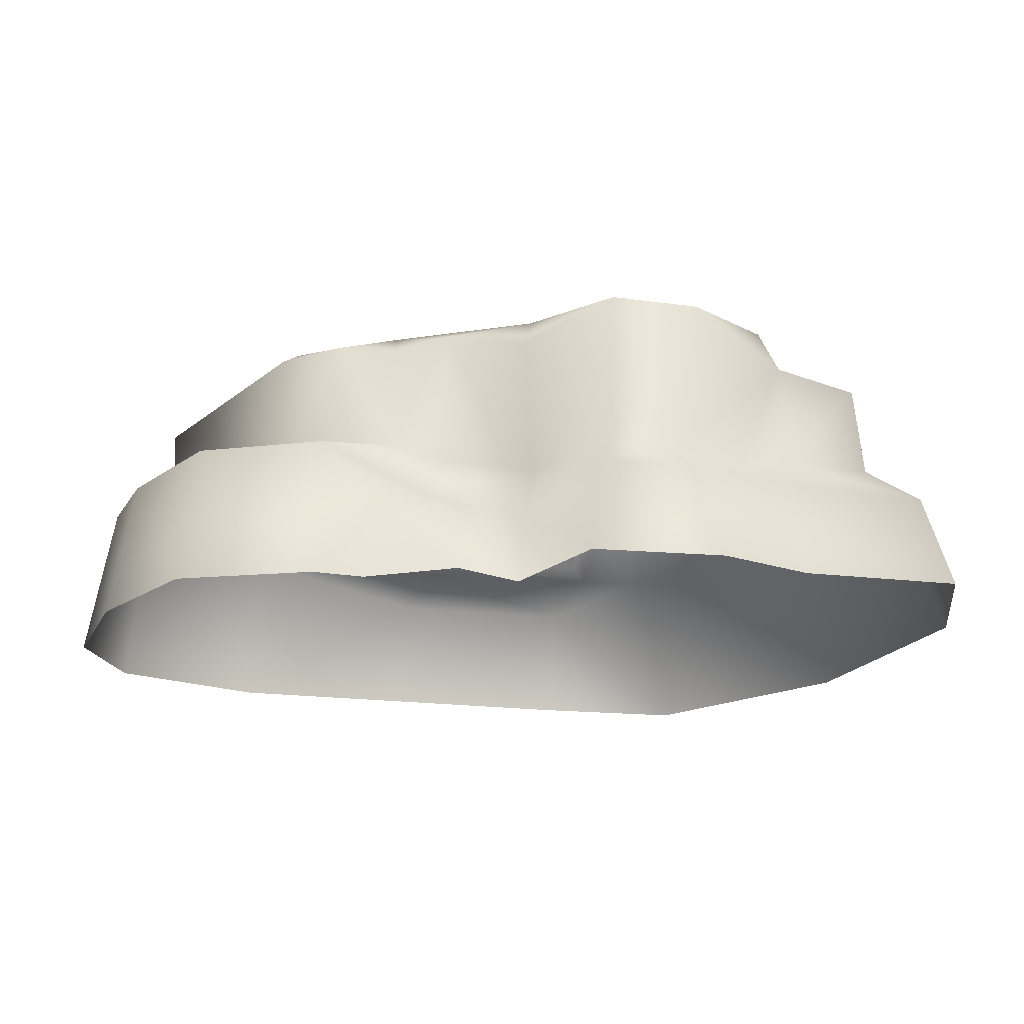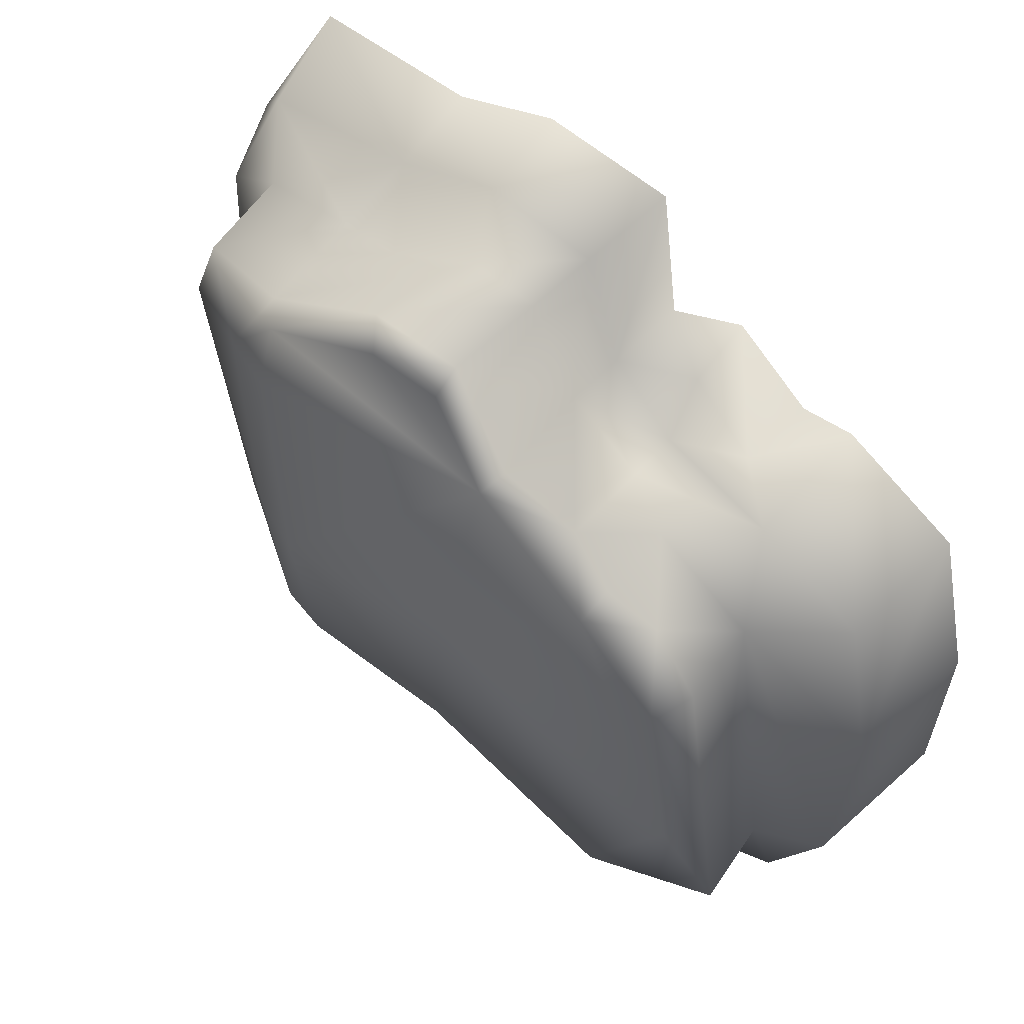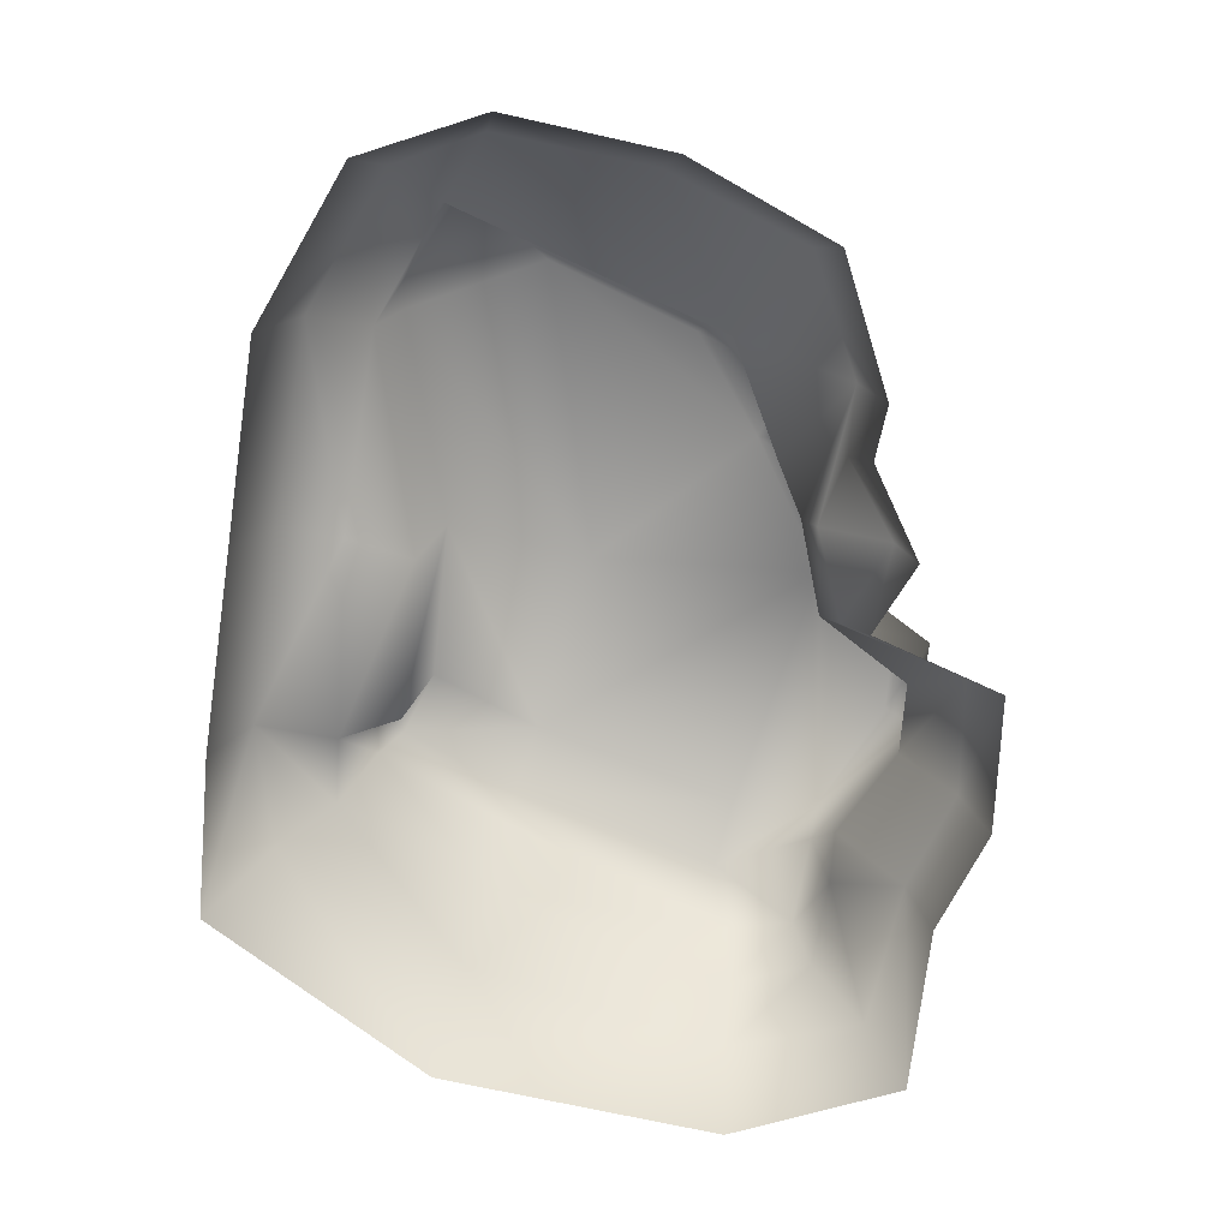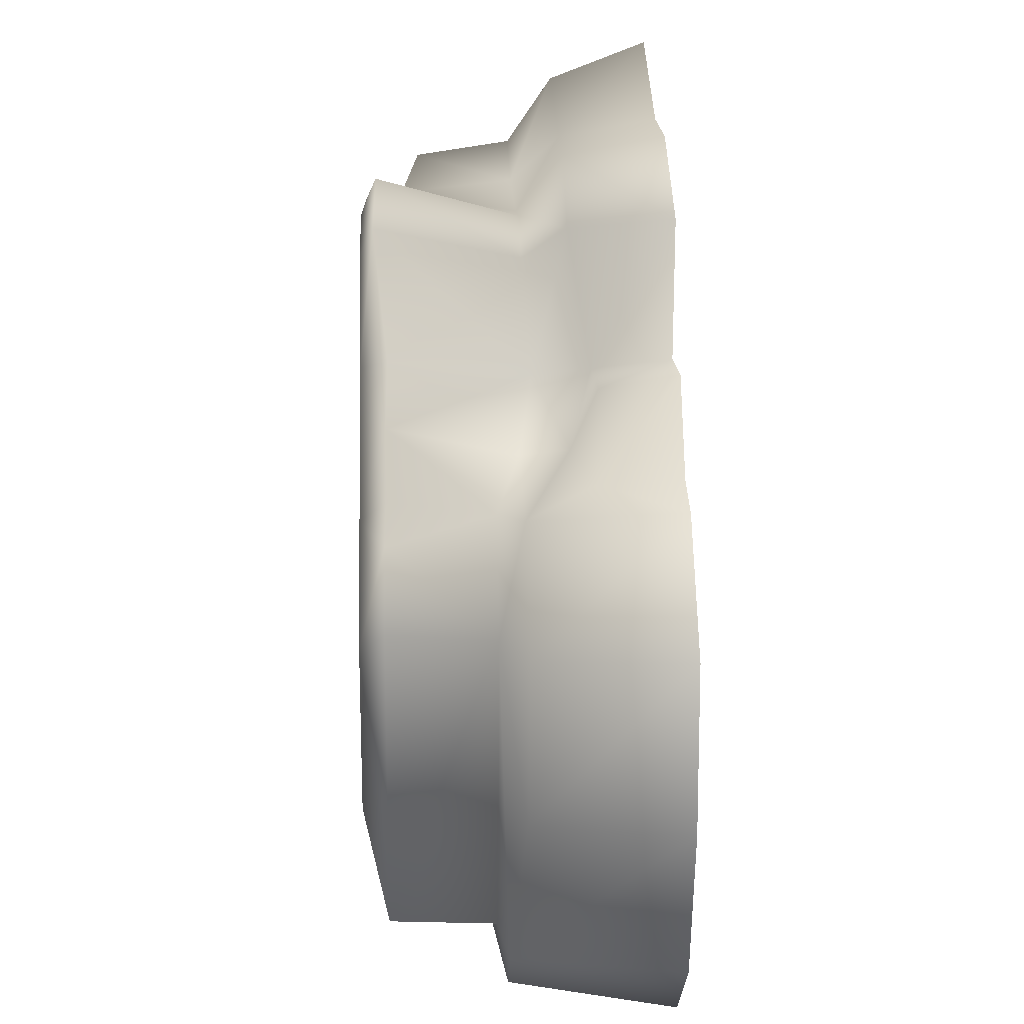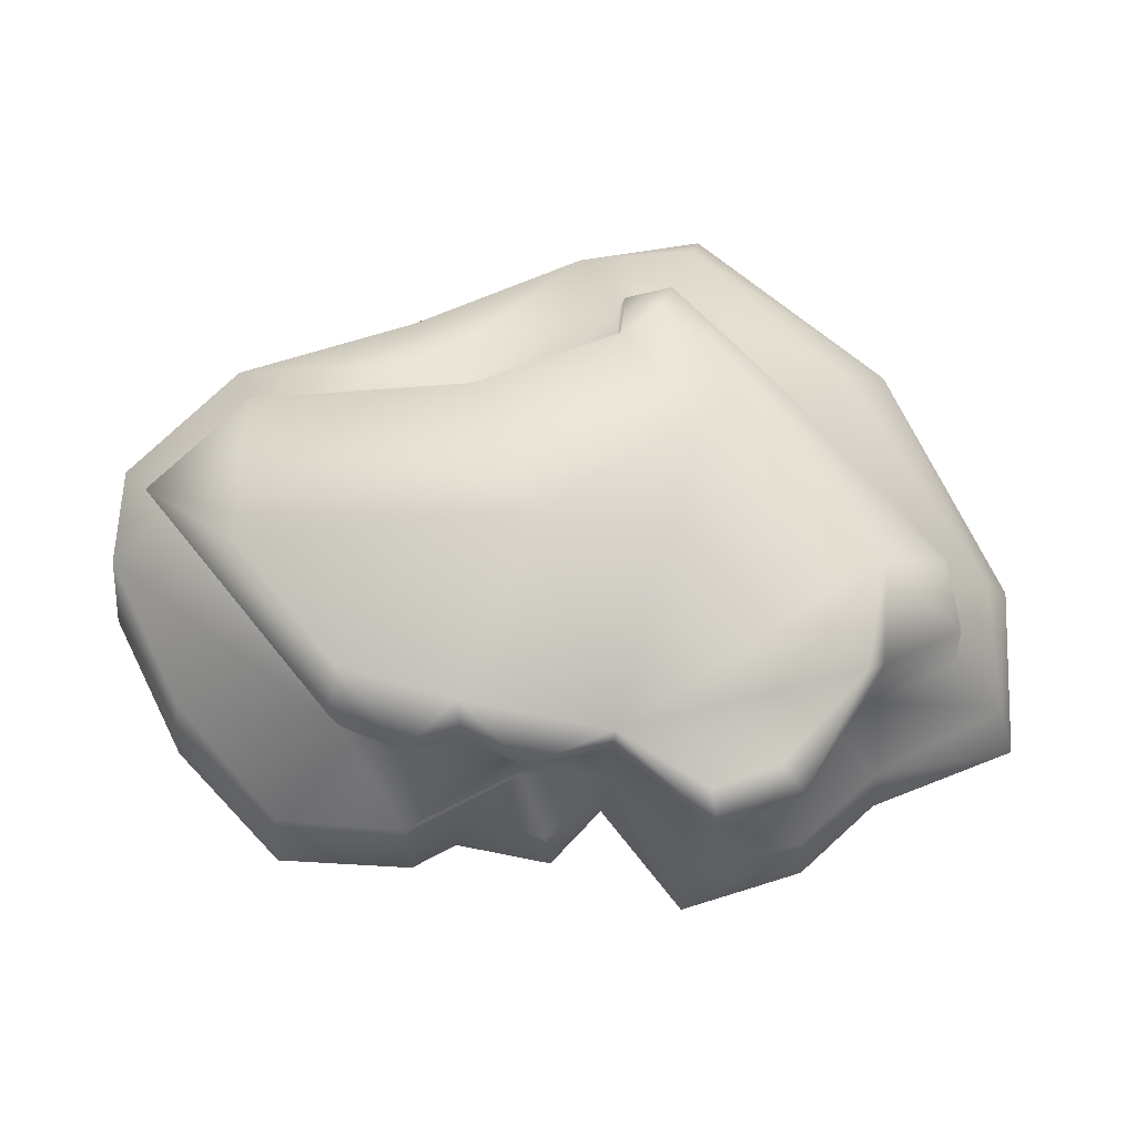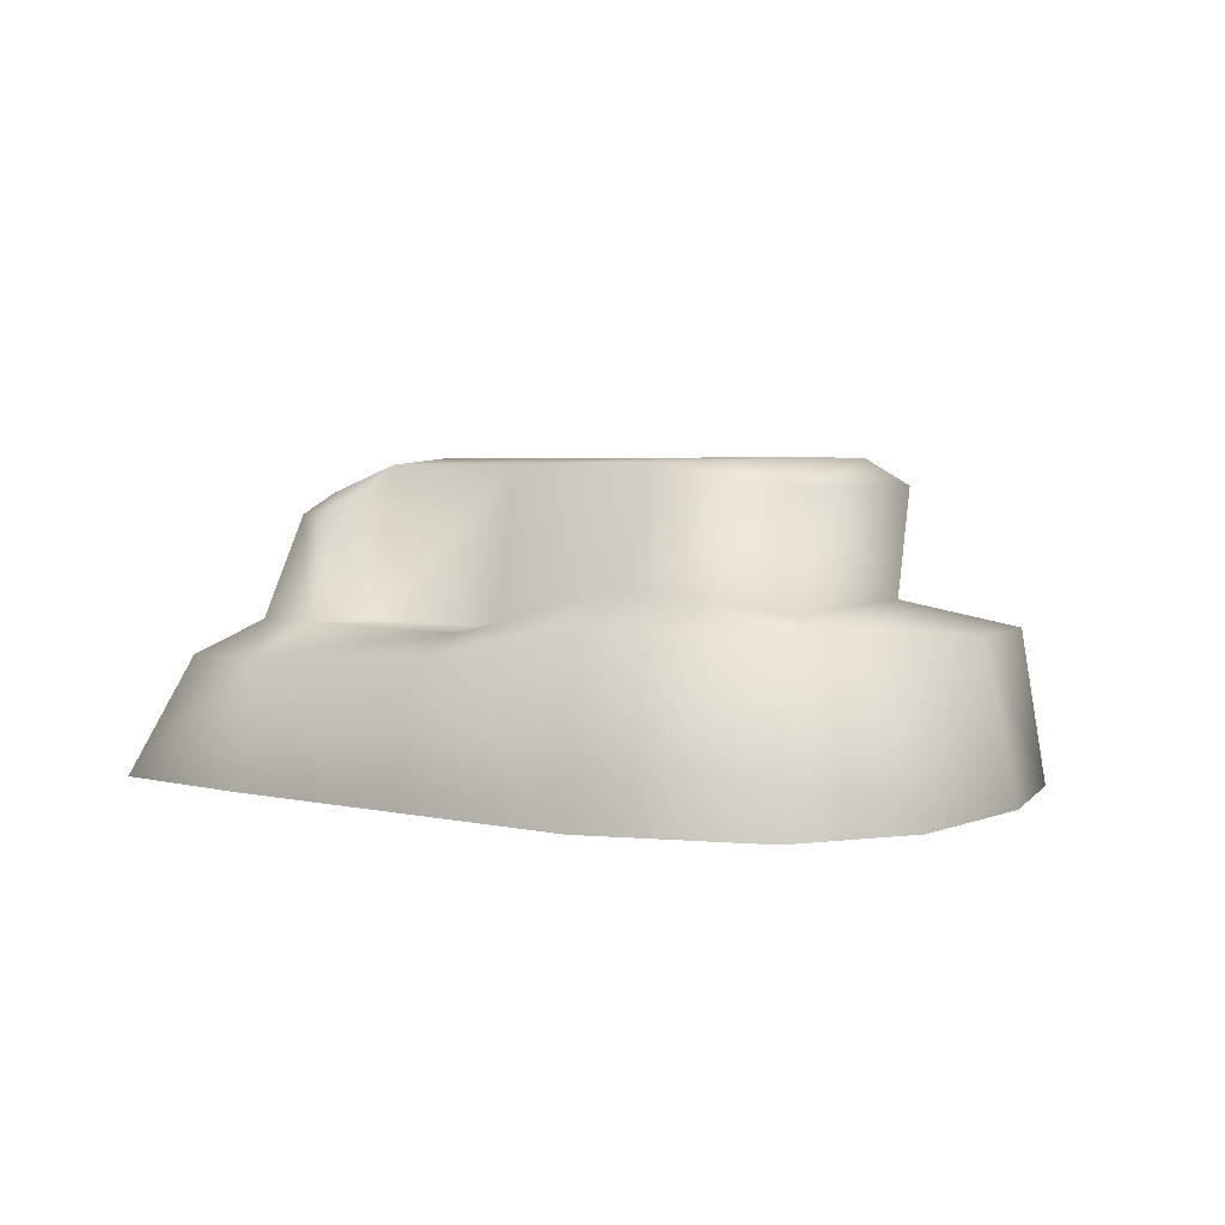
<metadata>
{"format":"obj","ext":"obj","renderer":"f3d","projection":"perspective","resolution":1024,"background":"white","views":[{"elev":-17.9,"azim":-24.2,"up":"+Y"},{"elev":47.4,"azim":-144.9,"up":"+Z"},{"elev":-74.8,"azim":-107.2,"up":"+Y"},{"elev":29.3,"azim":-91.6,"up":"+Z"},{"elev":73.7,"azim":-31.3,"up":"+Y"},{"elev":3.6,"azim":-149.4,"up":"+Y"}]}
</metadata>
<code>
g febg_hotspring_001_stone_03
v -3.855 1.564 -2.375
v -4.282 0.0003214 -0.744
v -4.151 0.000452 -2.332
v -4.014 1.41 -0.8172
v -2.759 1.626 0.2615
v -3.135 1.655 -2.58
v -3.951 0.0001822 0.7665
v -3.22 2.643 -2.461
v -3.748 1.387 0.6822
v -2.817 0.0001168 1.546
v -2.716 1.396 1.434
v -2.159 0.7508 1.475
v -2.304 0.0001006 1.585
v -1.578 3.529e-05 2.248
v -1.551 0.7165 2.106
v -0.8532 3.529e-05 2.051
v -1.443 0.9498 1.449
v -0.6988 0.7339 1.894
v -0.585 1.274 1.779
v -0.684 -6.247e-05 3.346
v -1.374 1.411 1.353
v -0.4988 0.9545 3.191
v -1.808 1.627 0.9962
v 0.5797 0.9459 3.485
v 0.566 -0.0001278 3.663
v 1.579 -9.537e-05 3.47
v -1.497 2.606 1.711
v 1.568 0.9369 3.307
v 3.122 -0.0001688 3.744
v 3.014 0.9601 3.406
v 4.042 -0.001328 2.298
v 3.633 0.9973 2.226
v 4.282 -0.001132 -0.416
v -2.394 2.615 1.005
v -1.859 2.609 1.158
v -2.817 2.622 0.3685
v -1.742 2.854 0.8991
v -2.54 2.862 0.03812
v -2.771 2.873 -1.518
v -1.932 2.817 -2.683
v -0.1246 2.864 -0.2679
v -0.02727 2.807 -1.714
v -0.6468 2.845 1.9
v -0.7408 2.593 2.002
v 1.701 2.858 -0.2772
v 1.464 2.803 -1.416
v 2.032 2.552 -1.537
v 2.286 2.542 -0.3287
v 1.875 2.814 1.811
v 2.451 2.526 1.794
v -0.3101 2.706 3.134
v 1.652 2.837 2.627
v -0.1884 1.358 2.779
v 0.4809 1.354 2.921
v 0.5407 2.695 3.284
v 1.394 1.361 2.605
v 1.895 2.486 2.617
v 1.908 1.403 2.73
v 0.4855 2.836 2.955
v -0.1817 2.838 2.815
v 2.738 2.33 2.695
v 2.765 1.409 2.824
v 3.002 2.33 2.056
v 2.286 2.542 -0.3287
v 3.182 1.406 2.109
v 2.578 2.345 -0.3287
v 2.032 2.552 -1.537
v 2.254 2.355 -1.719
v 2.927 1.406 -0.3287
v 2.521 1.406 -1.962
v 3.613 1.091 -0.3675
v 2.987 1.091 -2.393
v 3.408 -0.001027 -2.822
v 1.91 0.000452 -3.16
v 3.408 -0.001027 -2.822
v 1.91 1.144 -2.896
v 2.987 1.091 -2.393
v 0.05256 0.000452 -3.452
v 2.521 1.406 -1.962
v 0.05211 1.132 -3.188
v -1.805 0.000452 -3.744
v 1.901 1.406 -2.116
v 2.254 2.355 -1.719
v -1.806 1.564 -3.48
v -3.435 0.000452 -3.363
v 0.02656 1.401 -2.583
v -3.302 1.564 -3.134
v -4.151 0.000452 -2.332
v -3.855 1.564 -2.375
v -3.135 1.655 -2.58
v -1.853 1.833 -2.875
v -3.22 2.643 -2.461
v -1.932 2.817 -2.683
v 0.03014 1.403 -1.907
v -0.02727 2.807 -1.714
v 1.544 1.402 -1.609
v 1.464 2.803 -1.416
v 1.796 2.355 -1.862
v 2.032 2.552 -1.537
g febg_hotspring_001_stone_03_0
f 3 2 1
f 2 4 1
f 1 4 5
f 5 6 1
f 4 2 7
f 8 6 5
f 9 4 7
f 5 4 9
f 10 9 7
f 10 11 9
f 11 5 9
f 12 11 10
f 13 12 10
f 12 13 14
f 15 12 14
f 15 14 16
f 15 17 12
f 12 17 11
f 18 15 16
f 15 18 17
f 18 19 17
f 16 20 18
f 17 21 11
f 19 21 17
f 18 20 22
f 19 18 22
f 11 21 23
f 23 5 11
f 22 20 24
f 20 25 24
f 24 25 26
f 19 27 21
f 21 27 23
f 28 24 26
f 26 29 28
f 29 30 28
f 29 31 30
f 31 32 30
f 31 33 32
f 34 5 23
f 23 27 35
f 34 23 35
f 36 5 34
f 36 8 5
f 35 37 34
f 35 27 37
f 36 34 38
f 36 38 8
f 38 34 37
f 38 39 8
f 39 38 37
f 39 40 8
f 40 39 41
f 41 39 37
f 42 40 41
f 27 43 37
f 43 41 37
f 27 44 43
f 44 27 19
f 42 41 45
f 41 43 45
f 46 42 45
f 45 47 46
f 48 47 45
f 45 49 48
f 43 49 45
f 49 50 48
f 44 19 51
f 44 51 43
f 52 50 49
f 43 52 49
f 19 53 51
f 22 53 19
f 54 53 22
f 24 54 22
f 55 51 53
f 54 55 53
f 54 24 56
f 56 24 28
f 54 56 57
f 55 54 57
f 57 52 55
f 57 50 52
f 56 28 58
f 58 57 56
f 58 28 30
f 55 52 59
f 59 52 43
f 55 59 51
f 60 43 51
f 51 59 60
f 60 59 43
f 61 50 57
f 57 58 61
f 62 58 30
f 58 62 61
f 30 32 62
f 63 50 61
f 50 63 64
f 62 65 61
f 32 65 62
f 65 63 61
f 63 66 64
f 64 66 67
f 66 68 67
f 63 69 66
f 66 69 68
f 65 69 63
f 69 70 68
f 32 71 65
f 65 71 69
f 69 71 70
f 32 33 71
f 71 72 70
f 71 33 72
f 33 73 72
f 76 75 74
f 77 75 76
f 74 78 76
f 79 77 76
f 78 80 76
f 80 78 81
f 82 79 76
f 79 82 83
f 84 80 81
f 84 81 85
f 76 80 86
f 82 76 86
f 86 80 84
f 87 84 85
f 87 85 88
f 89 87 88
f 90 87 89
f 91 84 87
f 90 91 87
f 91 86 84
f 91 90 92
f 93 91 92
f 91 94 86
f 94 91 93
f 86 94 82
f 95 94 93
f 96 94 95
f 94 96 82
f 97 96 95
f 82 96 98
f 96 97 98
f 82 98 83
f 97 99 98
f 98 99 83

</code>
